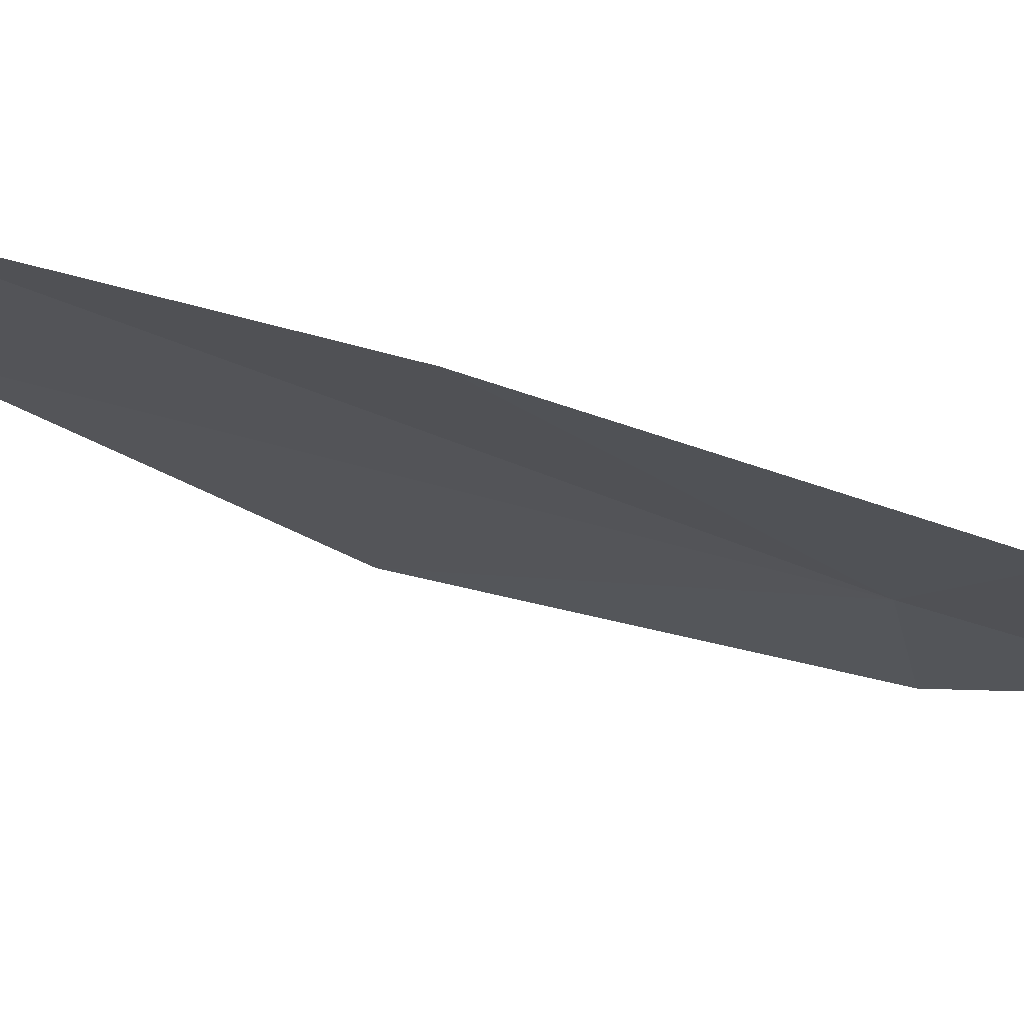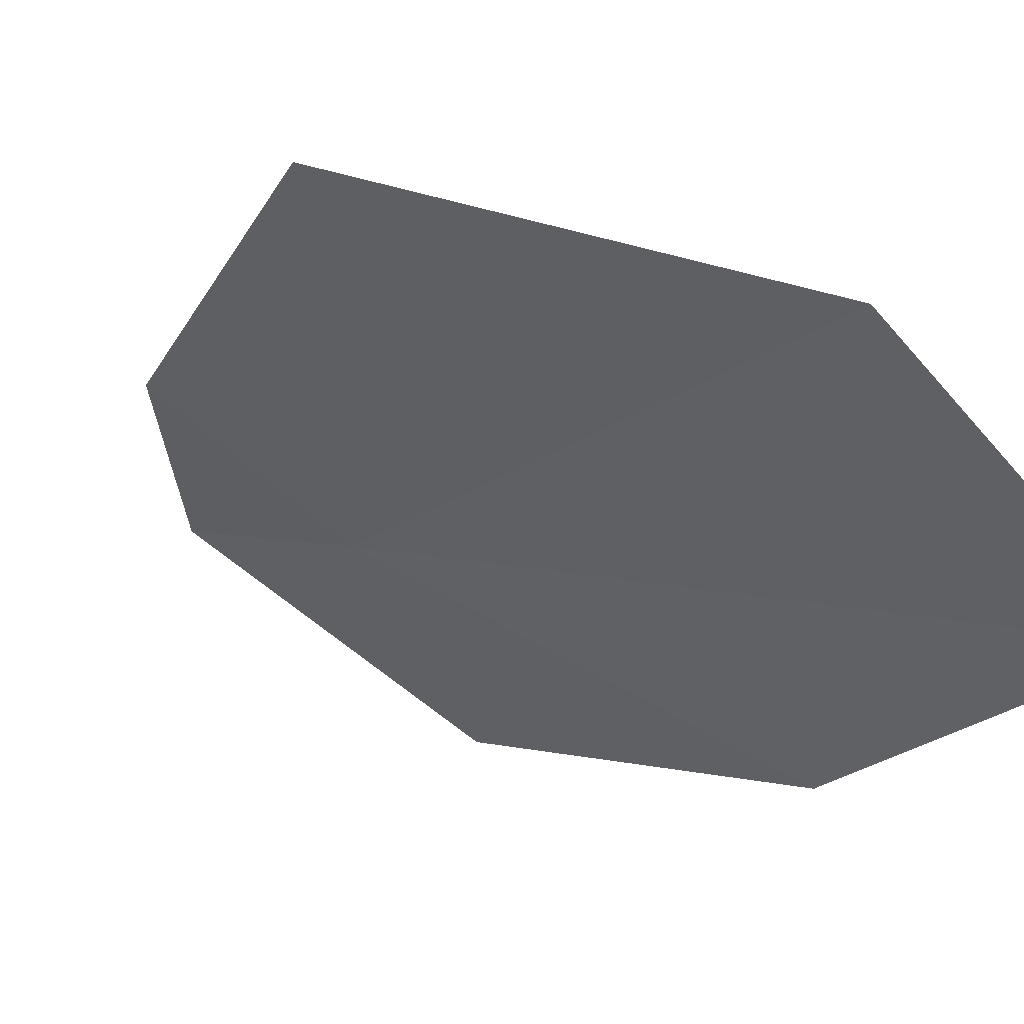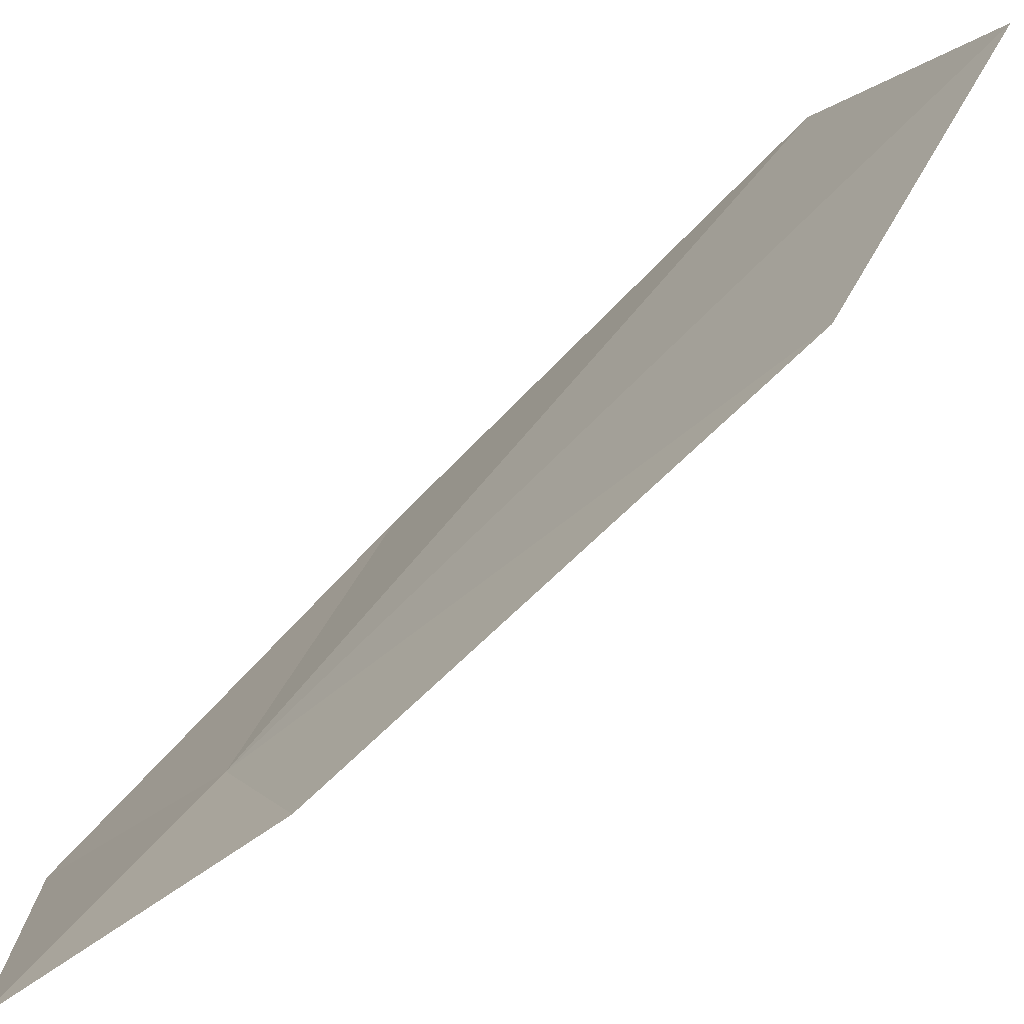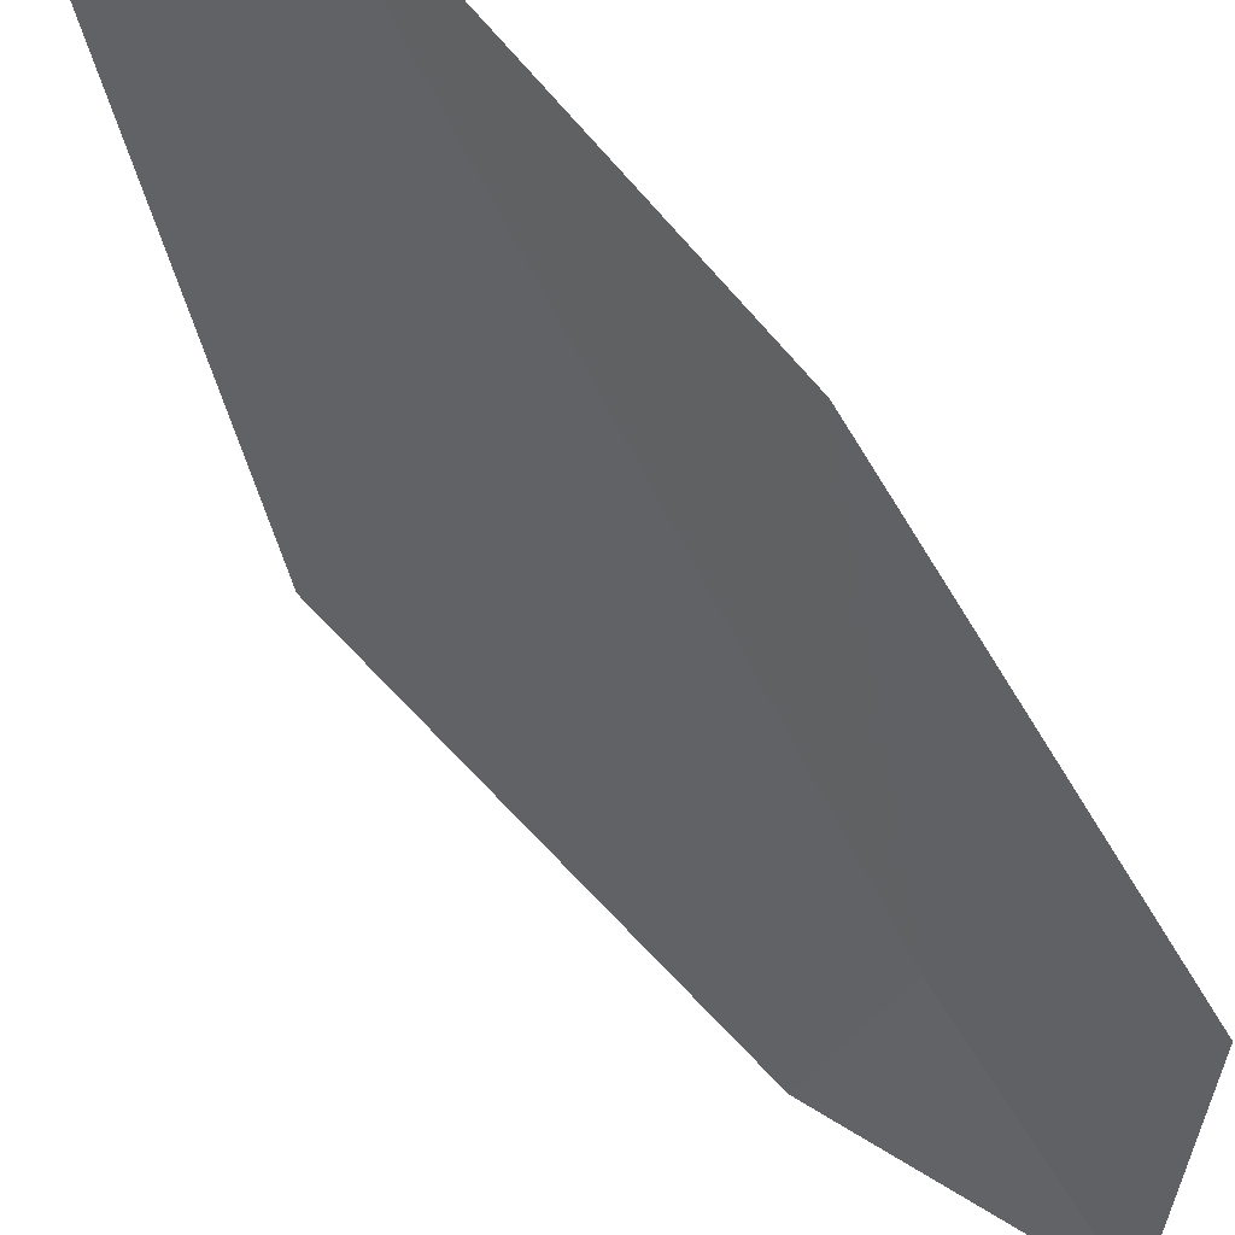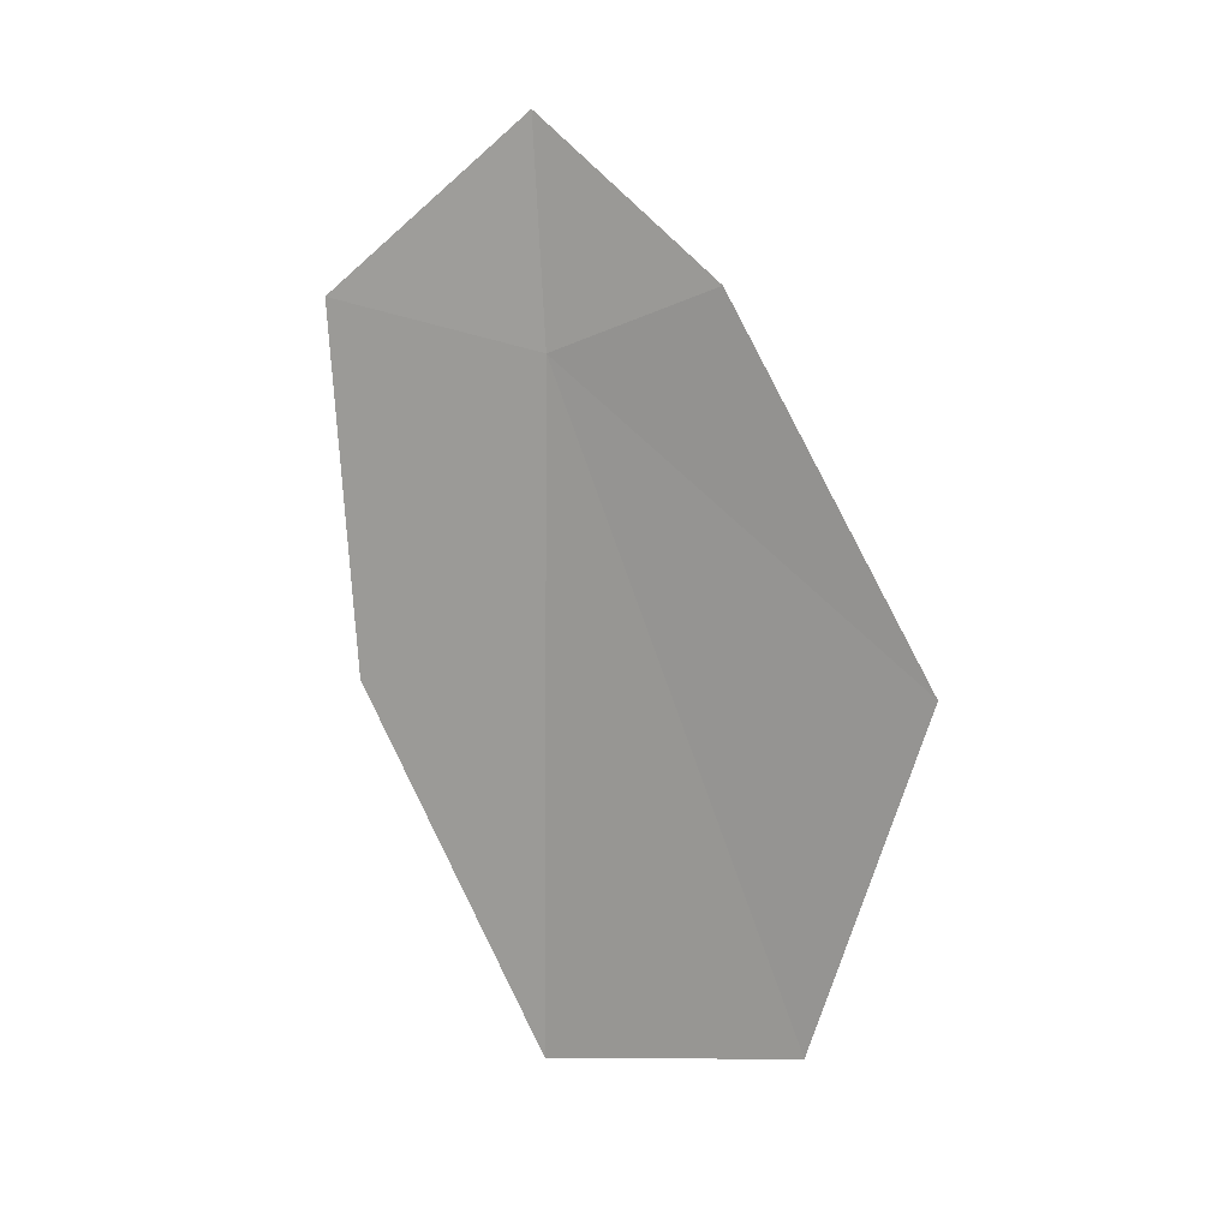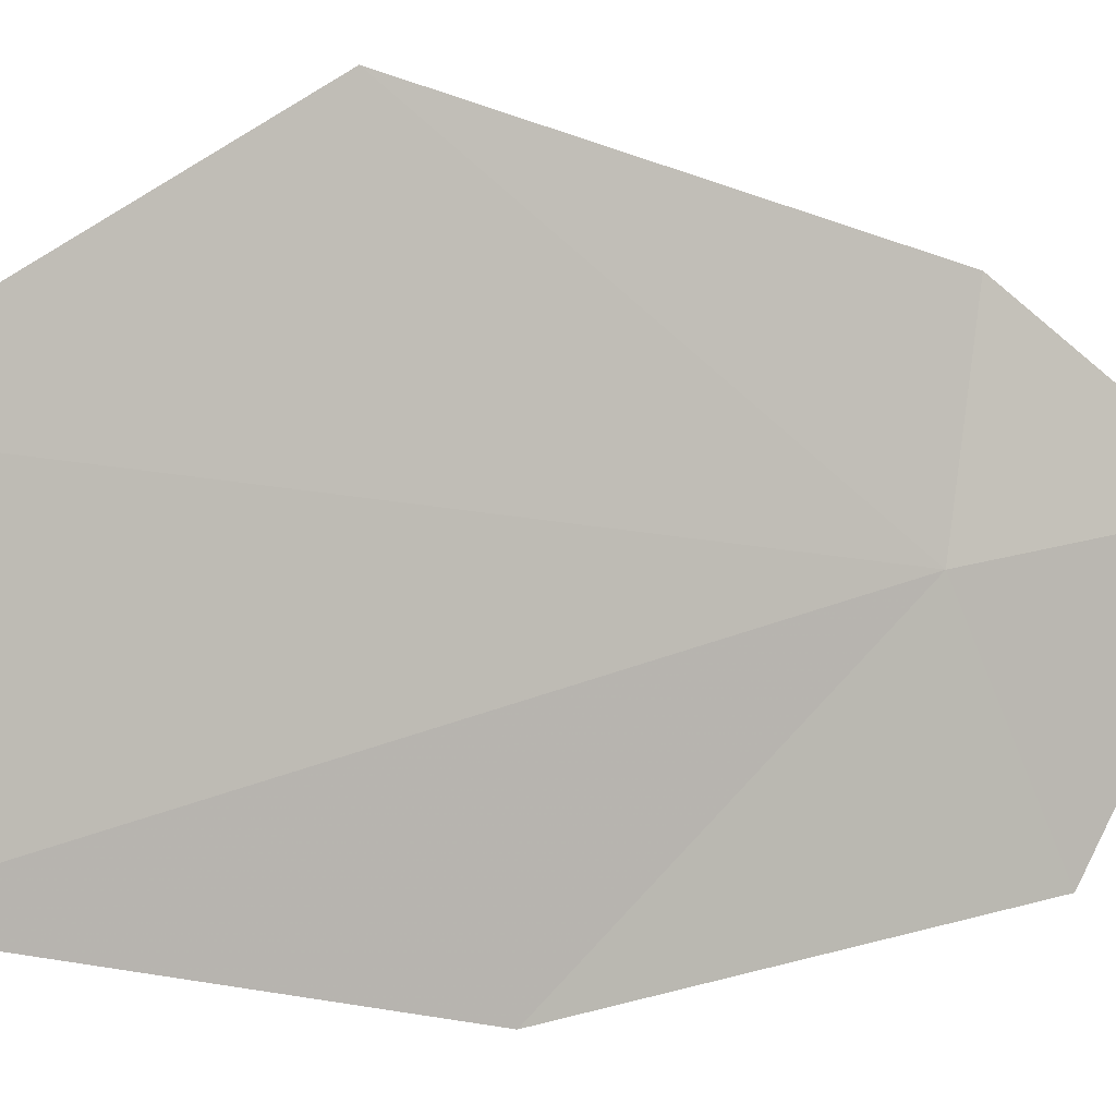
<metadata>
{"format":"obj","ext":"obj","renderer":"f3d","projection":"perspective","resolution":1024,"background":"white","views":[{"elev":-61.3,"azim":80.7,"up":"+Z"},{"elev":10.3,"azim":-30.6,"up":"+Z"},{"elev":44.9,"azim":-135.4,"up":"+Z"},{"elev":-70.8,"azim":39.5,"up":"+Z"},{"elev":4.9,"azim":-111.9,"up":"+Y"},{"elev":47.6,"azim":75.9,"up":"+Z"}]}
</metadata>
<code>
v 35.48 20.36 36.42
v 36.67 18.25 35.55
v 36.38 15.67 36.73
v 36.37 20.72 35.26
v 35.14 15.85 38.05
v 35.32 21.81 36.27
v 34.13 18.27 38.42
v 34.6 20.74 37.21
f 1 3 2
f 1 2 4
f 1 5 3
f 1 4 6
f 1 7 5
f 1 6 8
f 1 8 7

</code>
